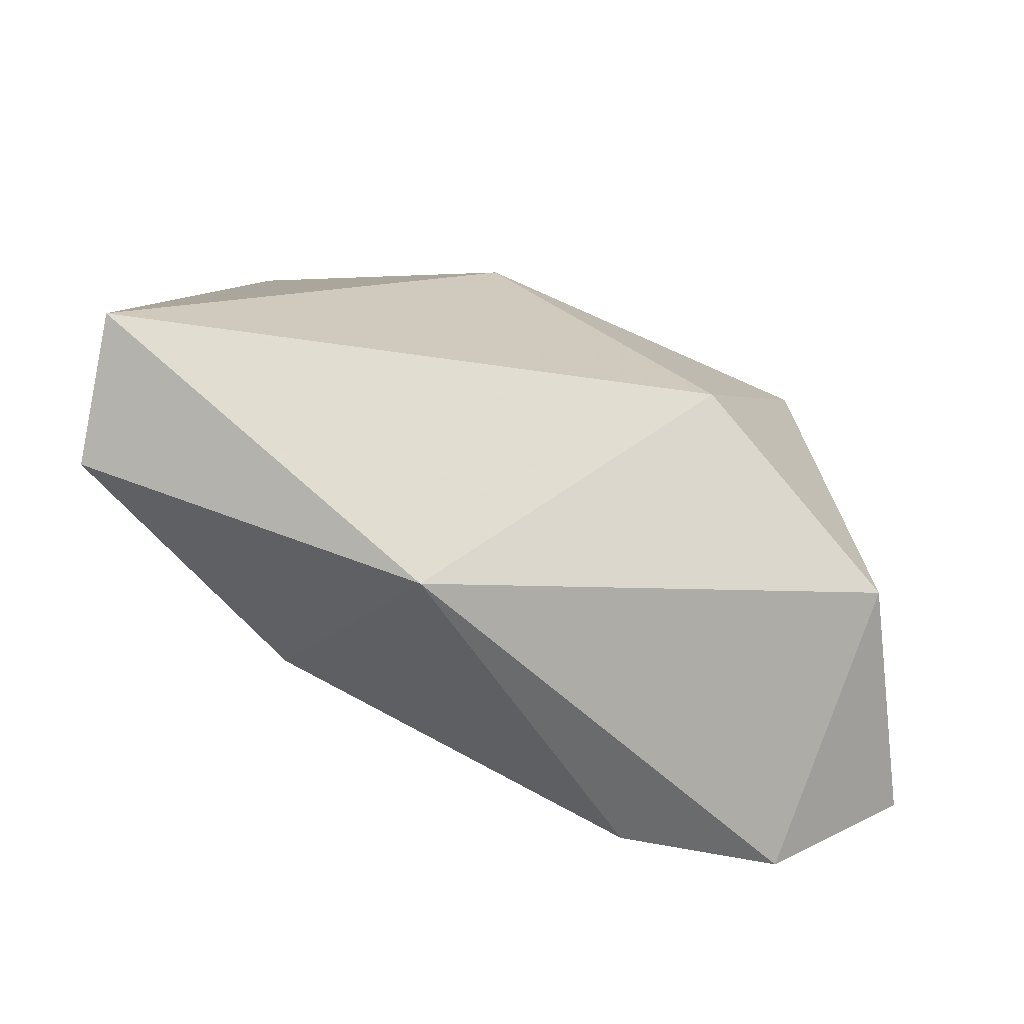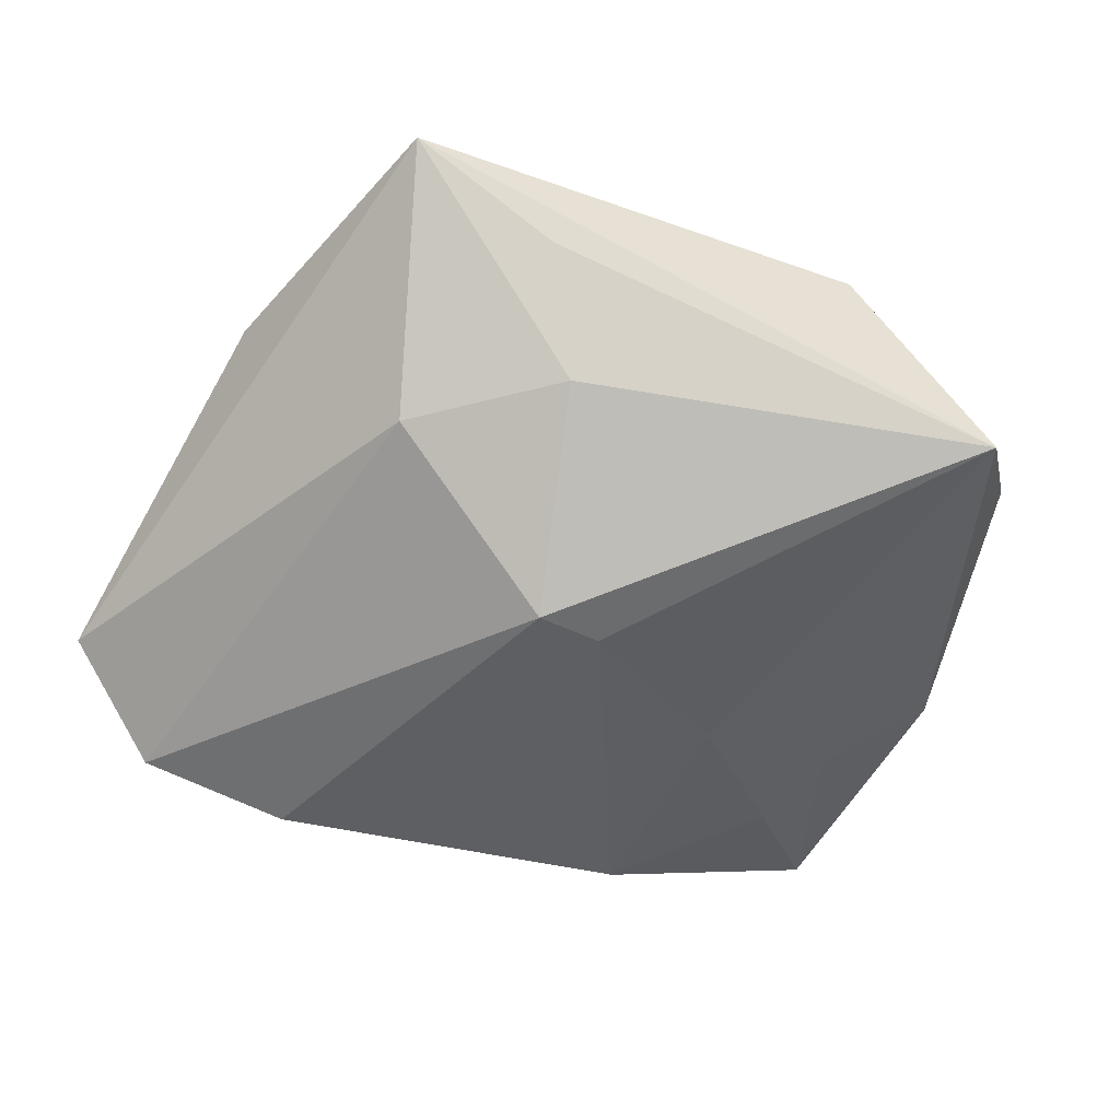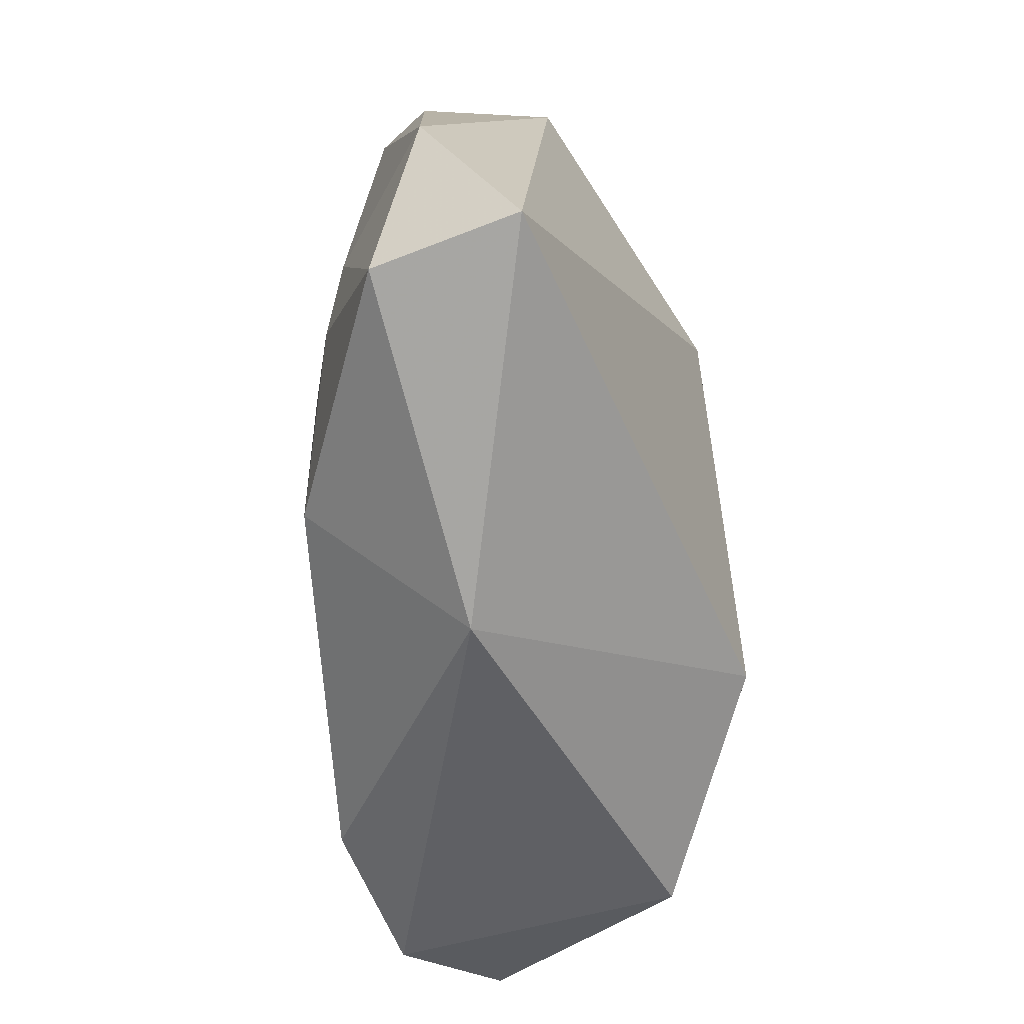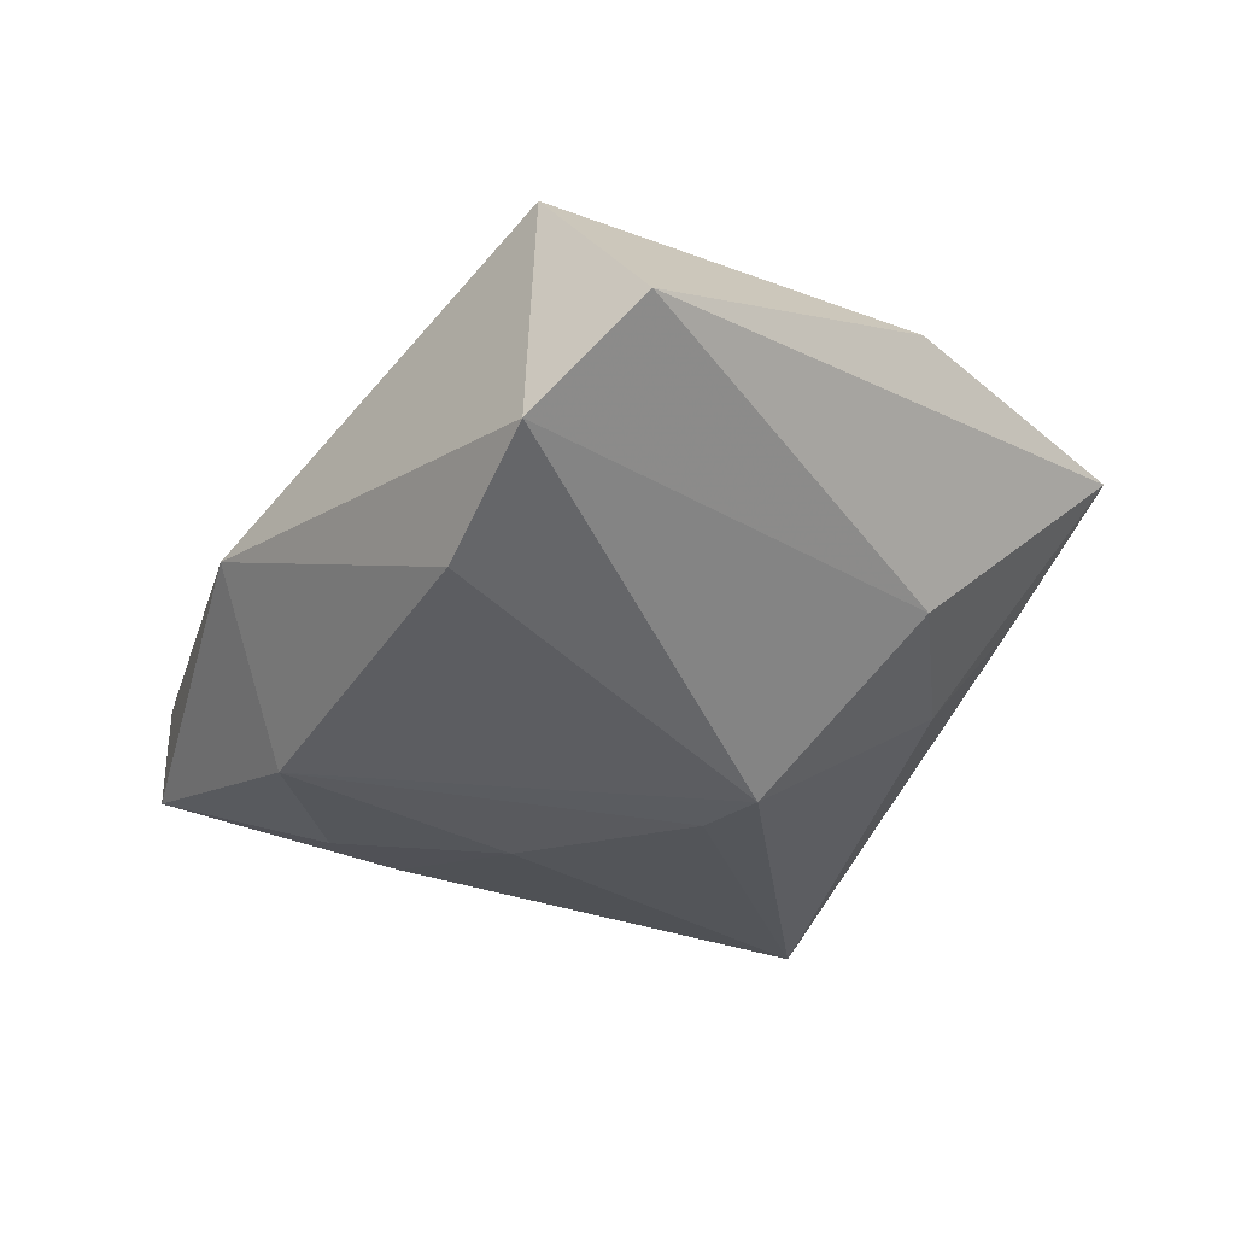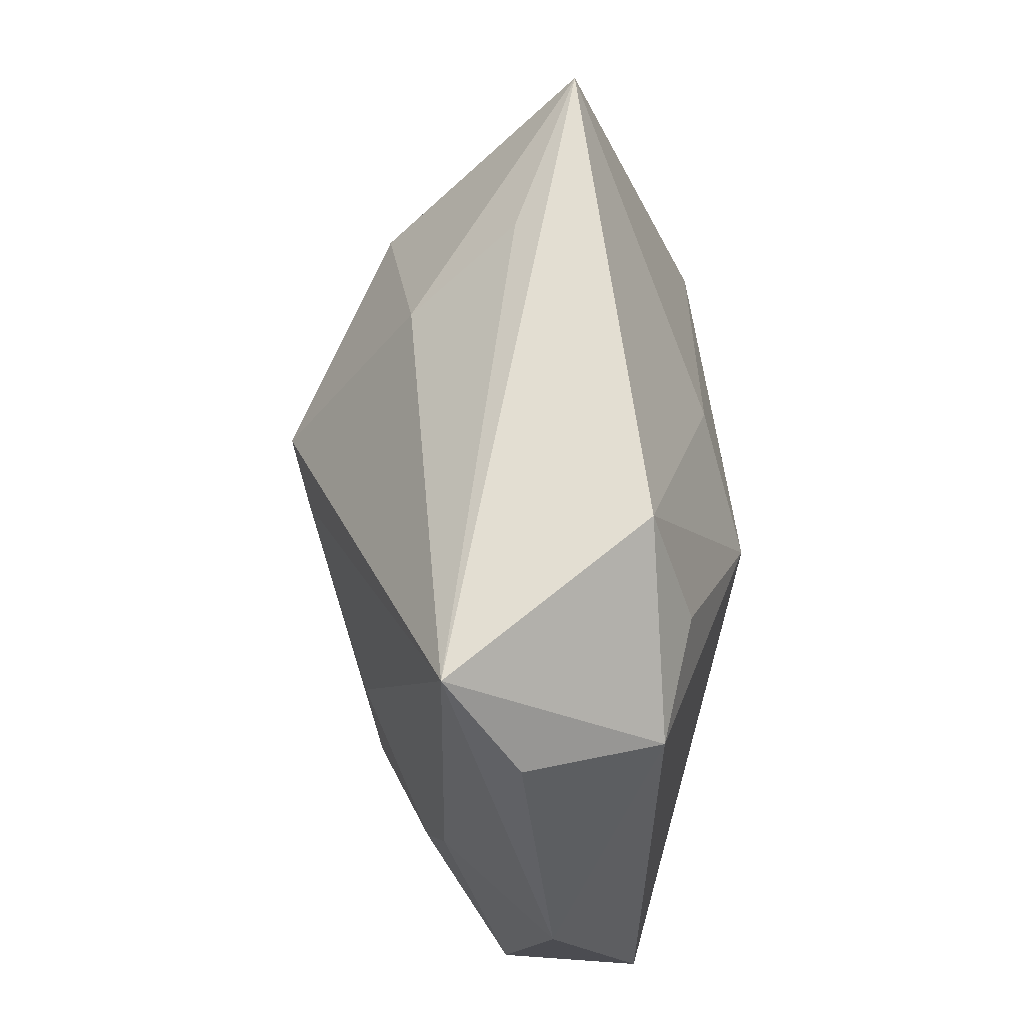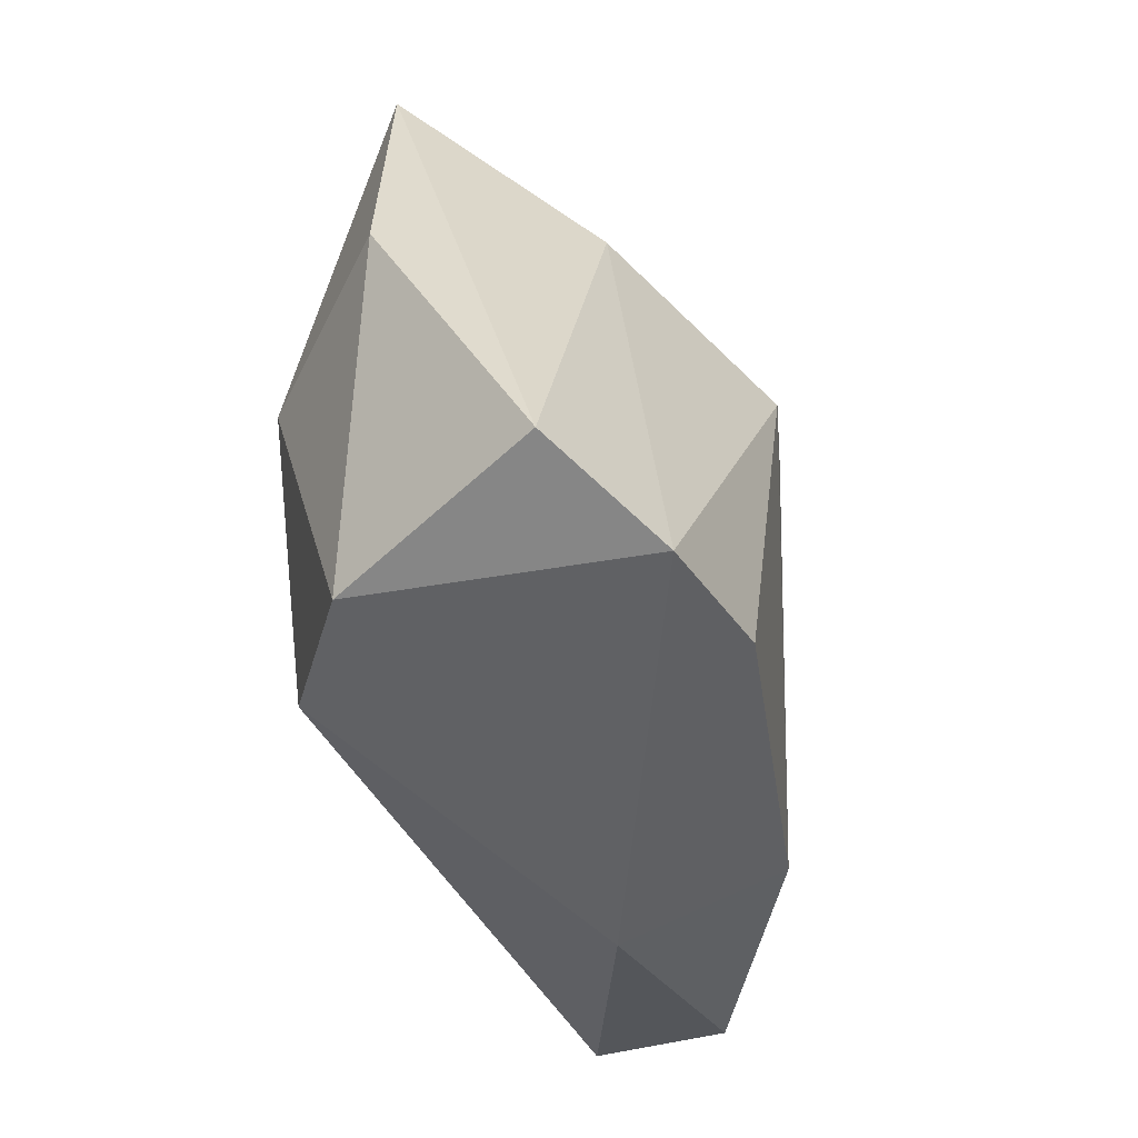
<metadata>
{"format":"obj","ext":"obj","renderer":"f3d","projection":"perspective","resolution":1024,"background":"white","views":[{"elev":-78.6,"azim":-23.1,"up":"+Y"},{"elev":-48.1,"azim":158.5,"up":"+Z"},{"elev":-62.2,"azim":-80.9,"up":"+Y"},{"elev":-40.3,"azim":61.3,"up":"+Z"},{"elev":67.6,"azim":-97.5,"up":"+Y"},{"elev":-37.6,"azim":103.9,"up":"+Y"}]}
</metadata>
<code>
v 0.01022 -0.0158 0.01736
v 0.008963 0.02353 -0.0073
v -0.02869 0.02313 -0.003613
v 0.02777 -0.02048 0.008742
v -0.02587 -0.005067 -0.009662
v 0.0372 -0.01689 -0.007311
v 0.03168 0.008676 0.006441
v -0.01299 -0.001209 -0.01467
v -0.02719 0.02051 0.007252
v -0.02345 0.03043 -0.008628
v 0.0004851 0.007903 -0.01737
v 0.01992 0.01568 -0.008089
v 0.01726 -0.02112 -0.01718
v -0.00838 0.008175 0.01736
v 0.00592 0.009294 -0.01822
v 0.001573 0.01437 0.01542
v -0.03562 -0.003076 -0.001846
v -0.01286 0.02998 0.008091
v -0.03236 -0.02345 -0.005351
v -0.005663 -0.02937 -0.002454
v -0.01246 -0.02075 -0.01426
v -0.02328 -0.01216 -0.01103
v -0.01796 0.02124 0.01071
v 0.02919 -0.02181 -0.01421
v 0.01906 0.00435 0.01736
v 0.01265 0.02923 0.001375
v 0.02436 0.03043 0.007629
v -0.03477 -0.02301 0.005963
f 18 27 10
f 14 28 1
f 1 28 20
f 28 19 20
f 6 12 27
f 18 10 9
f 28 14 9
f 25 14 1
f 16 27 18
f 18 14 16
f 16 25 27
f 14 25 16
f 15 13 21
f 13 20 21
f 21 20 19
f 27 12 2
f 15 10 2
f 2 12 15
f 24 20 13
f 24 13 15
f 15 12 24
f 12 6 24
f 28 9 17
f 17 19 28
f 23 14 18
f 18 9 23
f 23 9 14
f 7 6 27
f 27 25 7
f 11 10 15
f 15 21 11
f 22 21 19
f 26 10 27
f 27 2 26
f 26 2 10
f 3 9 10
f 10 17 3
f 3 17 9
f 6 7 4
f 4 7 25
f 4 25 1
f 1 20 4
f 20 24 4
f 4 24 6
f 5 22 19
f 5 17 10
f 19 17 5
f 10 11 8
f 8 5 10
f 22 5 8
f 8 11 21
f 21 22 8

</code>
